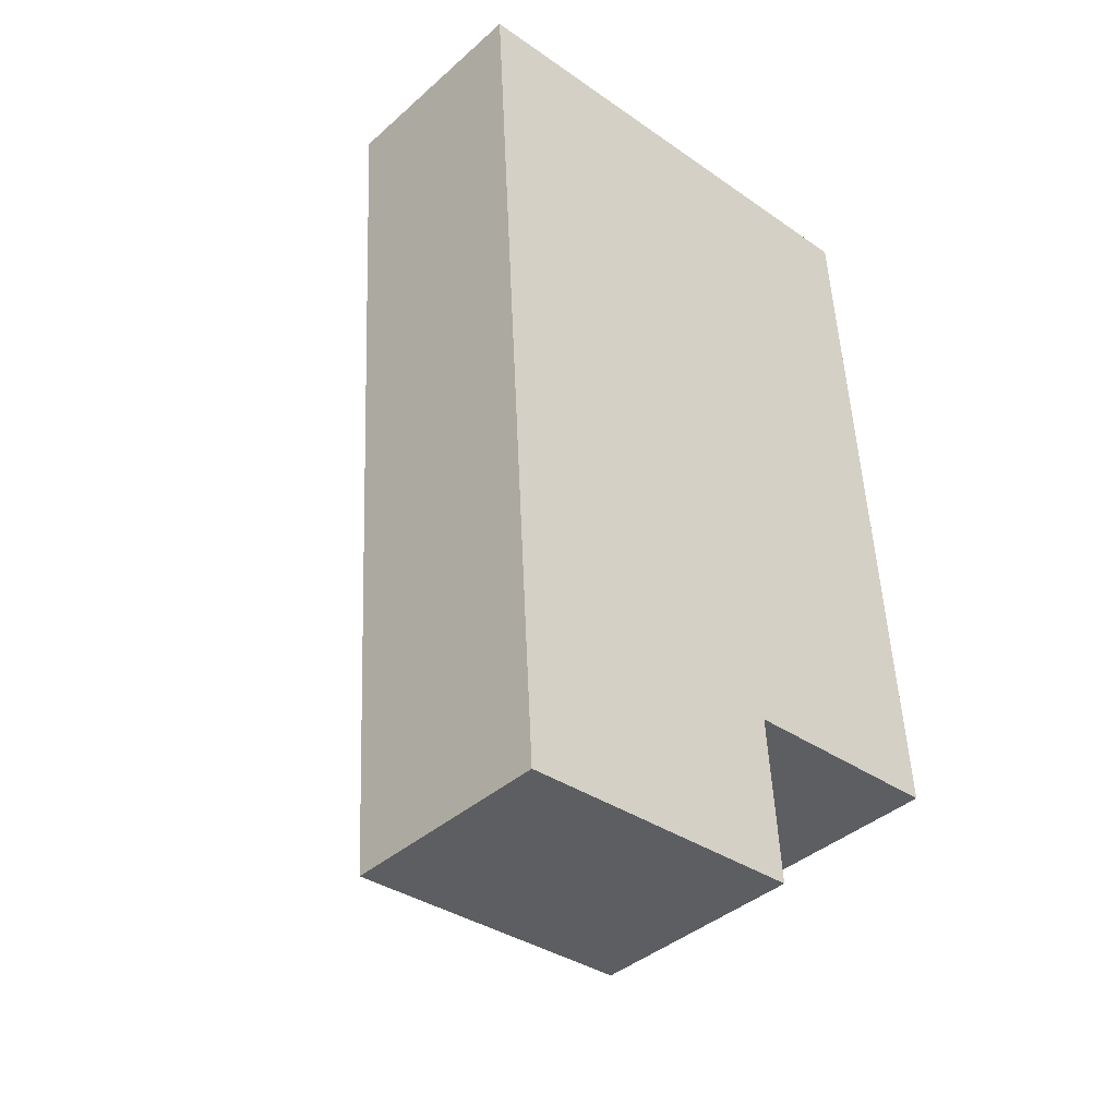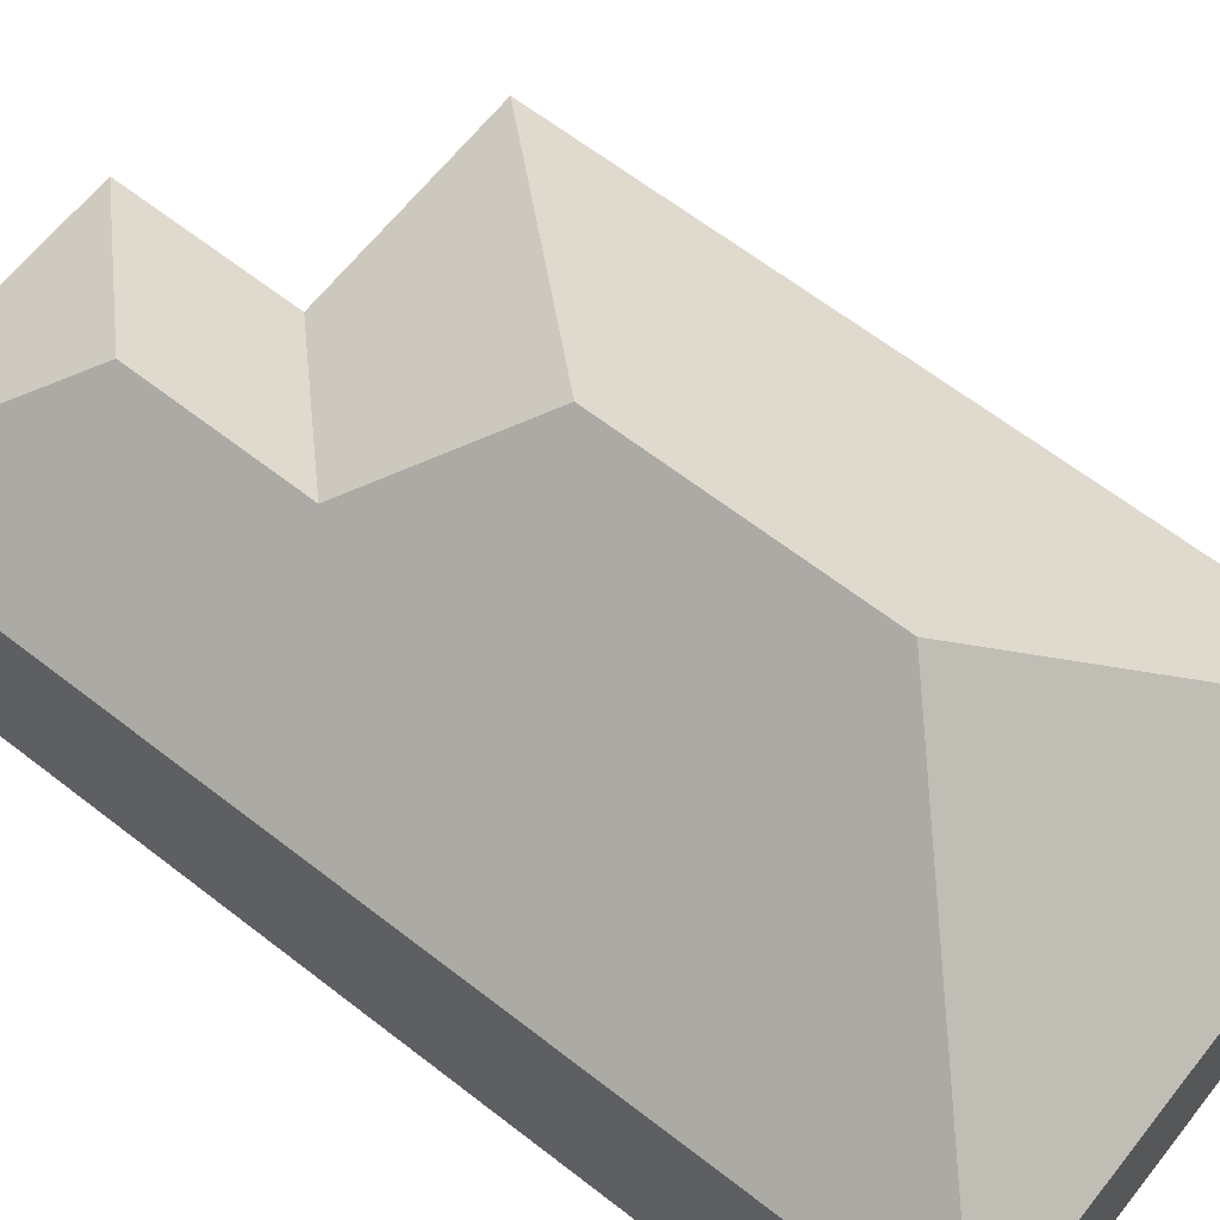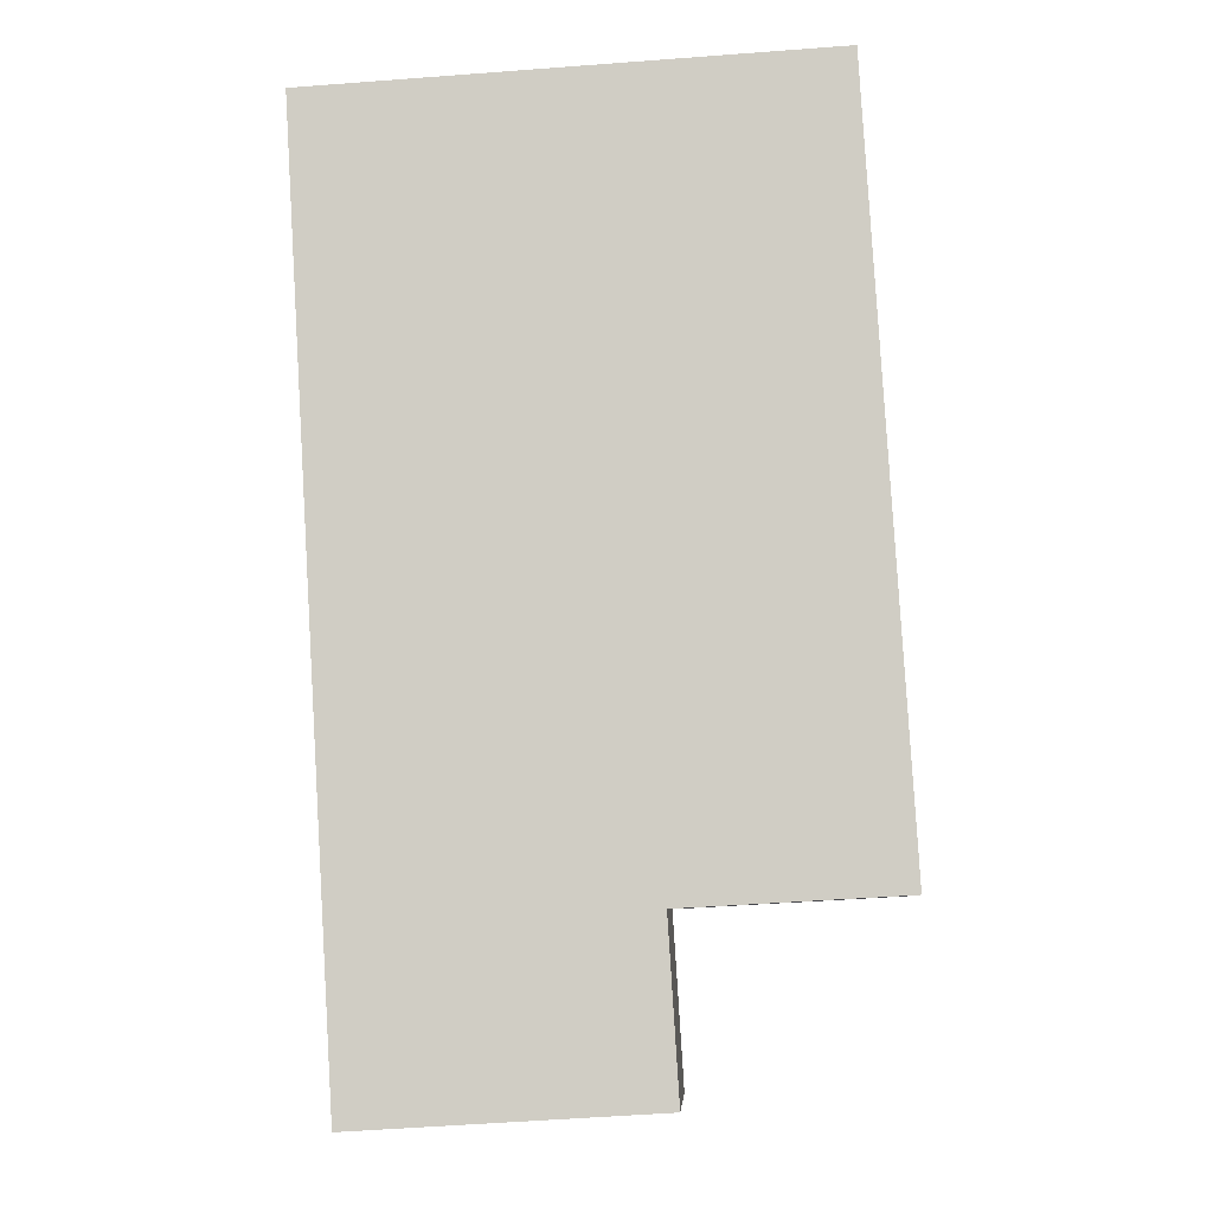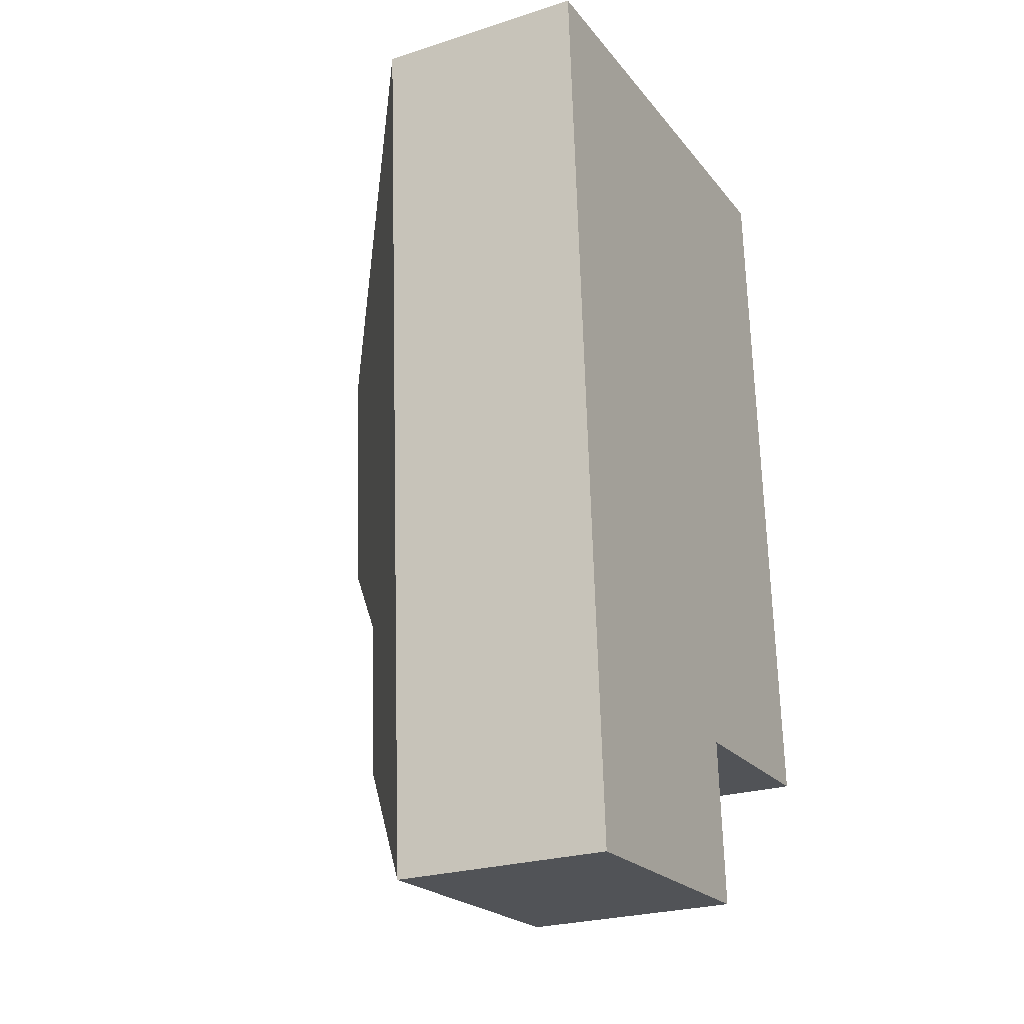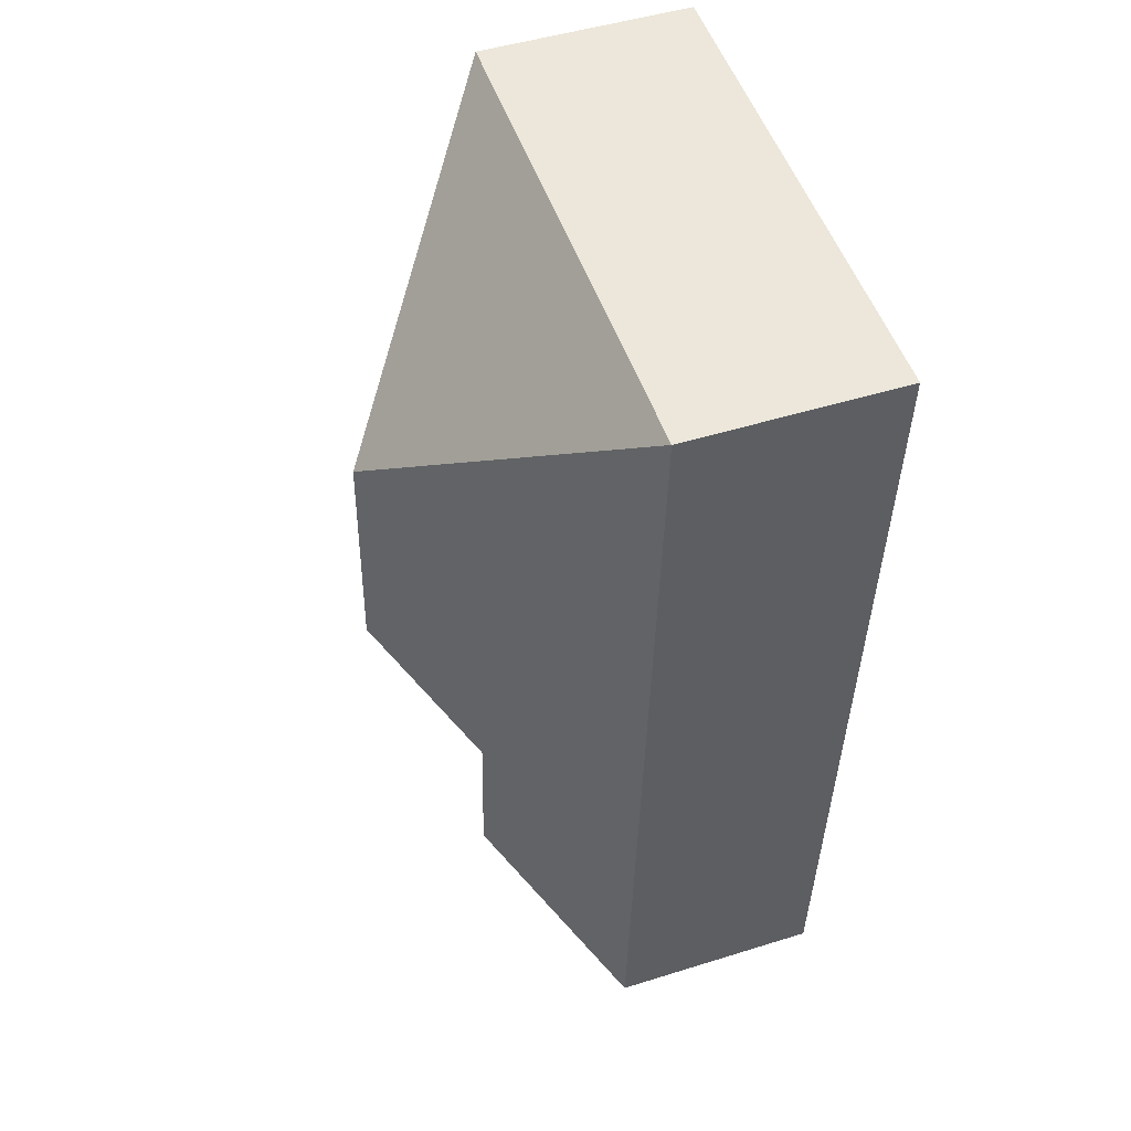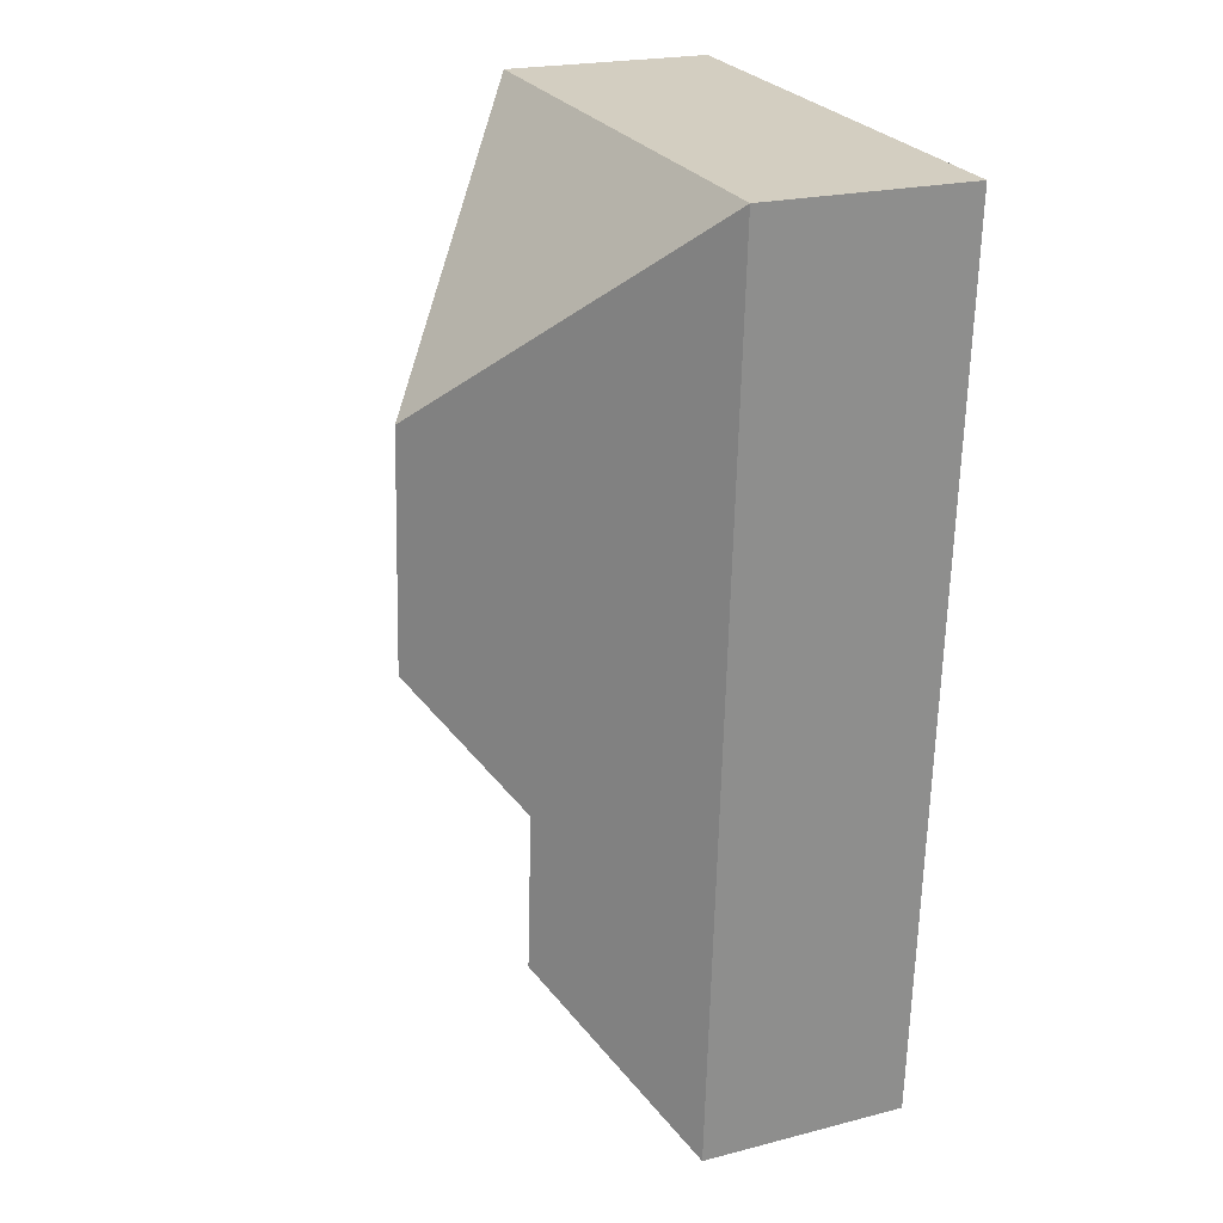
<metadata>
{"format":"obj","ext":"obj","renderer":"f3d","projection":"perspective","resolution":1024,"background":"white","views":[{"elev":-40.1,"azim":-42.7,"up":"+Z"},{"elev":63.4,"azim":-55.2,"up":"+Y"},{"elev":-7.3,"azim":2.8,"up":"+Z"},{"elev":-25.1,"azim":-62.8,"up":"+Z"},{"elev":48.5,"azim":-109.2,"up":"+Z"},{"elev":21.6,"azim":-114.4,"up":"+Z"}]}
</metadata>
<code>
o CG10_500_035061_0002
v 9.587 75 -27.71
v 28.63 75 -344.6
v 73.68 115.1 -232.3
v 77.13 115.1 -288.4
v 110 145 -192.7
v 104.9 145 -107.9
v 130.4 75 -338.5
v 126.8 75 -279.8
v 201.3 75 -275.8
v 185.9 75 -17.13
v 9.587 0 -27.71
v 28.63 0 -344.6
v 130.4 0 -338.5
v 126.8 0 -279.8
v 201.3 0 -275.8
v 185.9 0 -17.13
f 7 4 3 8
f 8 3 5 9
f 9 5 6 10
f 10 6 1
f 1 6 5 3 4 2
f 7 2 4
f 11 12 13 14 15 16
f 1 11 12 2
f 2 12 13 7
f 7 13 14 8
f 8 14 15 9
f 9 15 16 10
f 10 16 11 1

</code>
